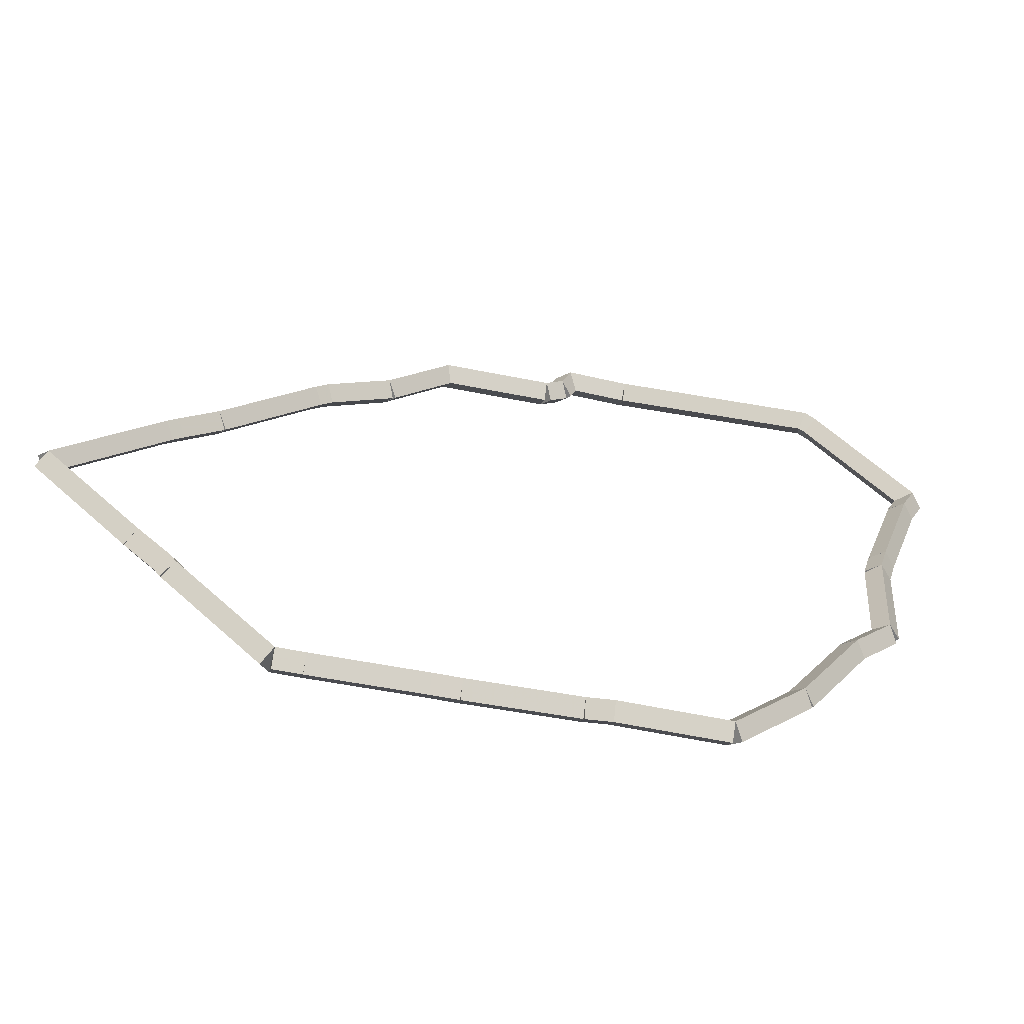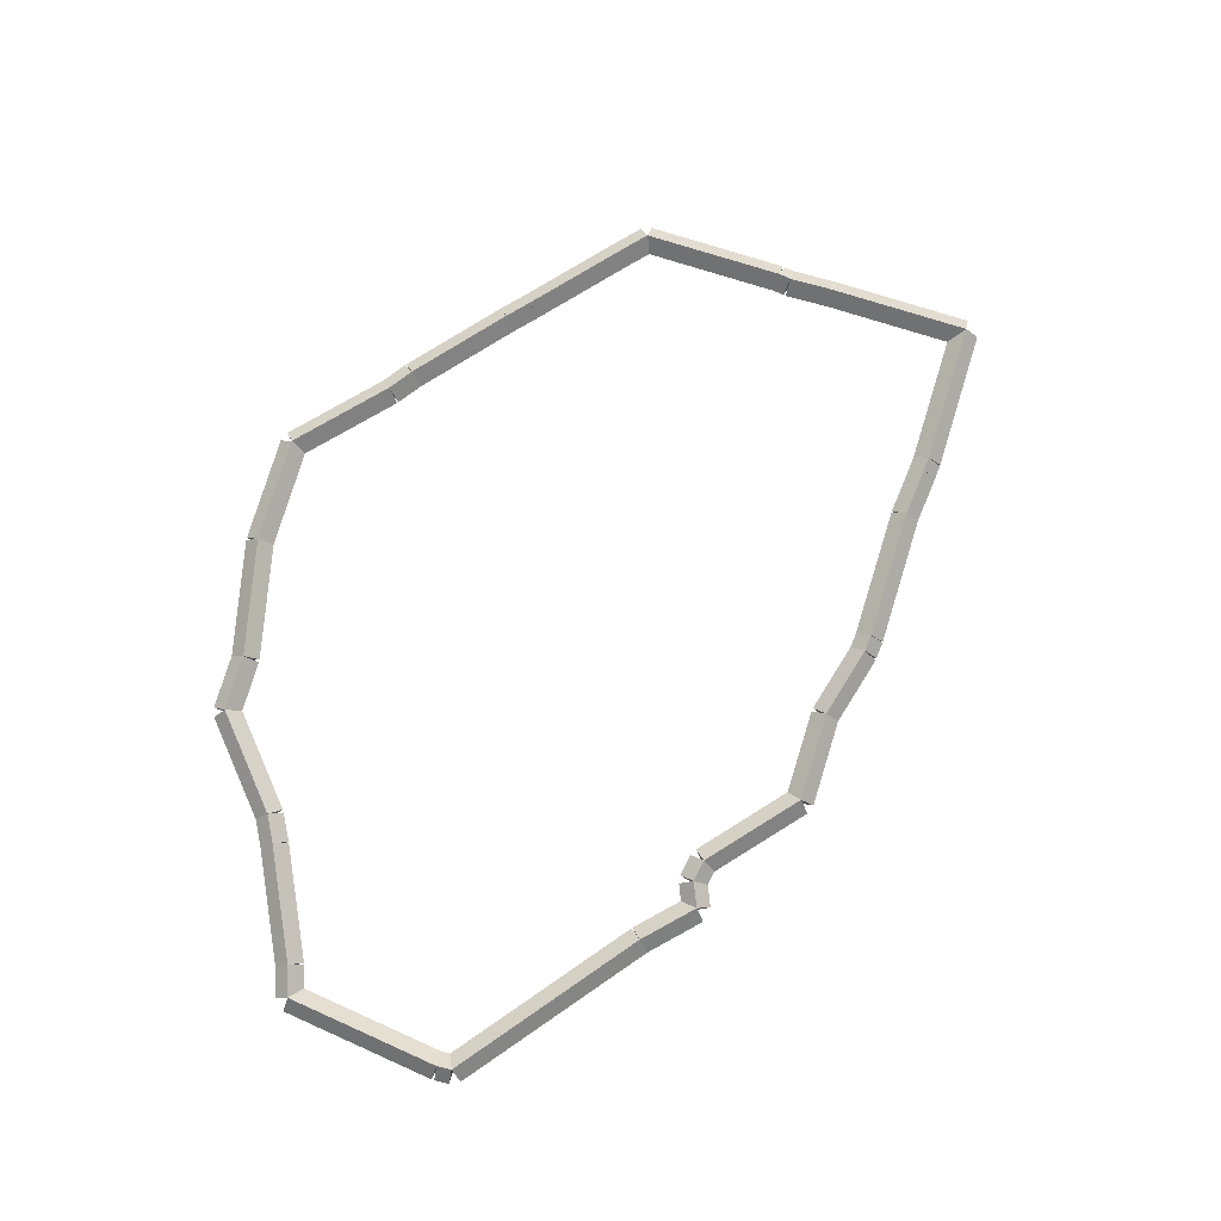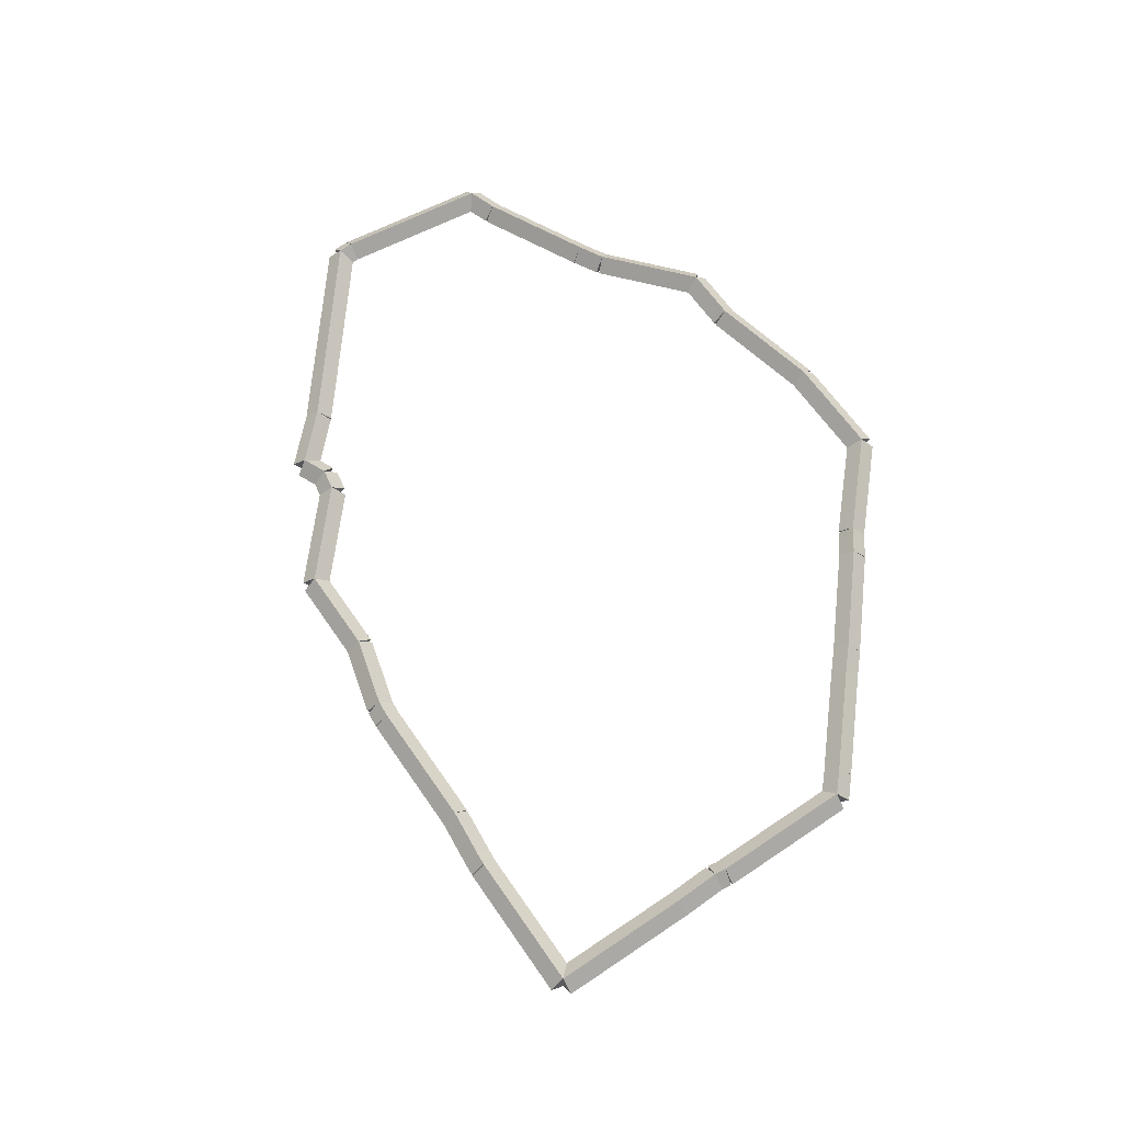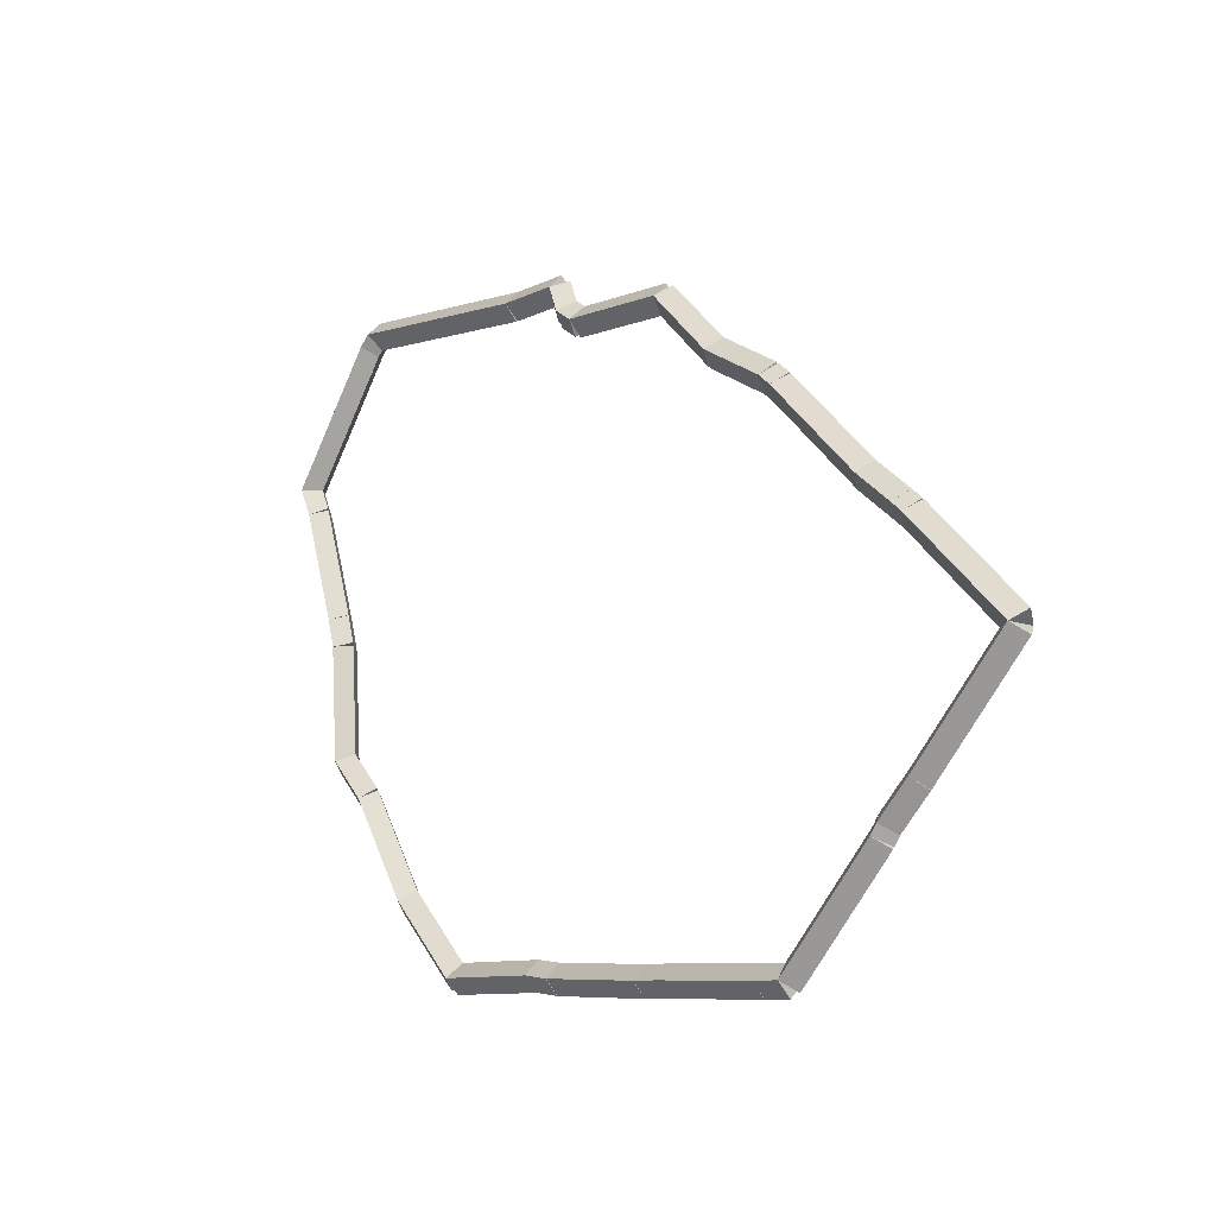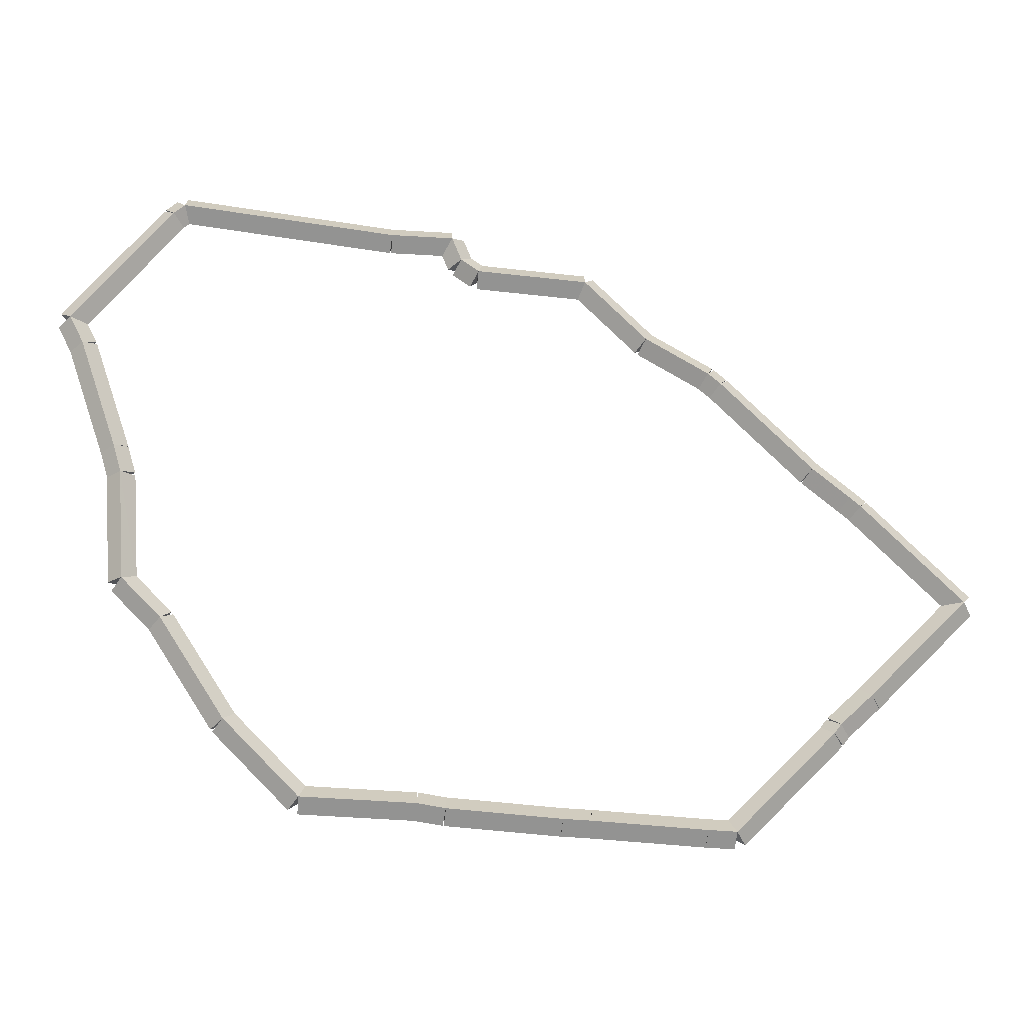
<metadata>
{"format":"obj","ext":"obj","renderer":"f3d","projection":"perspective","resolution":1024,"background":"white","views":[{"elev":-58.2,"azim":-13.8,"up":"+Y"},{"elev":79.1,"azim":152.2,"up":"+Z"},{"elev":63.6,"azim":-79.4,"up":"+Z"},{"elev":-12.3,"azim":-130.3,"up":"+Y"},{"elev":-21.4,"azim":174.9,"up":"+Y"}]}
</metadata>
<code>
g offsets_0
v -31.01 35.29 0.1
v -31.08 35.22 -1.034e-14
v -31.01 35.29 -0.1
v -30.94 35.36 3.107e-14
v -31.72 36 0.1
v -31.79 35.93 -1.034e-14
v -31.72 36 -0.1
v -31.64 36.07 3.107e-14
f 1 2 3 4
f 6 2 1 5
f 5 1 4 8
f 6 5 8 7
f 8 4 3 7
f 7 3 2 6
g offsets_0
v -31 35.28 0.1
v -31.07 35.21 -1.034e-14
v -31 35.28 -0.1
v -30.93 35.36 3.107e-14
v -31.01 35.29 0.1
v -31.08 35.22 -1.034e-14
v -31.01 35.29 -0.1
v -30.94 35.36 3.107e-14
f 9 10 11 12
f 14 10 9 13
f 13 9 12 16
f 14 13 16 15
f 16 12 11 15
f 15 11 10 14
g offsets_0
v -30.77 35.07 0.1
v -30.83 34.99 -1.034e-14
v -30.77 35.07 -0.1
v -30.7 35.14 3.107e-14
v -31 35.28 0.1
v -31.07 35.21 -1.034e-14
v -31 35.28 -0.1
v -30.93 35.36 3.107e-14
f 17 18 19 20
f 22 18 17 21
f 21 17 20 24
f 22 21 24 23
f 24 20 19 23
f 23 19 18 22
g offsets_0
v -30.72 35 0.1
v -30.8 34.94 -1.034e-14
v -30.72 35 -0.1
v -30.64 35.06 3.107e-14
v -30.77 35.07 0.1
v -30.85 35.01 -1.034e-14
v -30.77 35.07 -0.1
v -30.69 35.13 3.107e-14
f 25 26 27 28
f 30 26 25 29
f 29 25 28 32
f 30 29 32 31
f 32 28 27 31
f 31 27 26 30
g offsets_0
v -30.01 34.29 0.1
v -30.08 34.22 -1.034e-14
v -30.01 34.29 -0.1
v -29.94 34.36 3.107e-14
v -30.72 35 0.1
v -30.79 34.93 -1.034e-14
v -30.72 35 -0.1
v -30.64 35.07 3.107e-14
f 33 34 35 36
f 38 34 33 37
f 37 33 36 40
f 38 37 40 39
f 40 36 35 39
f 39 35 34 38
g offsets_0
v -30 34.28 0.1
v -30.07 34.21 -1.034e-14
v -30 34.28 -0.1
v -29.93 34.36 3.107e-14
v -30.01 34.29 0.1
v -30.08 34.22 -1.034e-14
v -30.01 34.29 -0.1
v -29.94 34.36 3.107e-14
f 41 42 43 44
f 46 42 41 45
f 45 41 44 48
f 46 45 48 47
f 48 44 43 47
f 47 43 42 46
g offsets_0
v -29.8 34.29 0.1
v -29.8 34.19 -1.034e-14
v -29.8 34.29 -0.1
v -29.8 34.39 3.107e-14
v -30 34.28 0.1
v -30 34.18 -1.034e-14
v -30 34.28 -0.1
v -30 34.38 3.107e-14
f 49 50 51 52
f 54 50 49 53
f 53 49 52 56
f 54 53 56 55
f 56 52 51 55
f 55 51 50 54
g offsets_0
v -29 34.34 0.1
v -28.99 34.24 -1.034e-14
v -29 34.34 -0.1
v -29.01 34.44 3.107e-14
v -29.8 34.29 0.1
v -29.79 34.19 -1.034e-14
v -29.8 34.29 -0.1
v -29.81 34.39 3.107e-14
f 57 58 59 60
f 62 58 57 61
f 61 57 60 64
f 62 61 64 63
f 64 60 59 63
f 63 59 58 62
g offsets_0
v -28.8 34.35 0.1
v -28.8 34.25 -1.034e-14
v -28.8 34.35 -0.1
v -28.8 34.45 3.107e-14
v -29 34.34 0.1
v -29 34.24 -1.034e-14
v -29 34.34 -0.1
v -29 34.44 3.107e-14
f 65 66 67 68
f 70 66 65 69
f 69 65 68 72
f 70 69 72 71
f 72 68 67 71
f 71 67 66 70
g offsets_0
v -28 34.41 0.1
v -27.99 34.31 -1.034e-14
v -28 34.41 -0.1
v -28.01 34.51 3.107e-14
v -28.8 34.35 0.1
v -28.79 34.25 -1.034e-14
v -28.8 34.35 -0.1
v -28.81 34.45 3.107e-14
f 73 74 75 76
f 78 74 73 77
f 77 73 76 80
f 78 77 80 79
f 80 76 75 79
f 79 75 74 78
g offsets_0
v -27.8 34.44 0.1
v -27.78 34.34 1.863e-09
v -27.8 34.44 -0.1
v -27.82 34.54 -1.863e-09
v -28 34.41 0.1
v -27.98 34.31 1.863e-09
v -28 34.41 -0.1
v -28.02 34.5 -1.863e-09
f 81 82 83 84
f 86 82 81 85
f 85 81 84 88
f 86 85 88 87
f 88 84 83 87
f 87 83 82 86
g offsets_0
v -27 34.47 0.1
v -27 34.37 -1.863e-09
v -27 34.47 -0.1
v -27 34.56 1.863e-09
v -27.8 34.44 0.1
v -27.8 34.34 -1.863e-09
v -27.8 34.44 -0.1
v -27.8 34.54 1.863e-09
f 89 90 91 92
f 94 90 89 93
f 93 89 92 96
f 94 93 96 95
f 96 92 91 95
f 95 91 90 94
g offsets_0
v -26.47 35 0.1
v -26.39 34.93 -1.034e-14
v -26.47 35 -0.1
v -26.54 35.07 3.107e-14
v -27 34.47 0.1
v -26.93 34.39 -1.034e-14
v -27 34.47 -0.1
v -27.07 34.54 3.107e-14
f 97 98 99 100
f 102 98 97 101
f 101 97 100 104
f 102 101 104 103
f 104 100 99 103
f 103 99 98 102
g offsets_0
v -26 35.72 0.1
v -25.92 35.66 2.98e-08
v -26 35.72 -0.1
v -26.08 35.77 -2.98e-08
v -26.47 35 0.1
v -26.38 34.95 2.98e-08
v -26.47 35 -0.1
v -26.55 35.05 -2.98e-08
f 105 106 107 108
f 110 106 105 109
f 109 105 108 112
f 110 109 112 111
f 112 108 107 111
f 111 107 106 110
g offsets_0
v -25.72 36 0.1
v -25.65 35.93 -1.034e-14
v -25.72 36 -0.1
v -25.79 36.07 3.107e-14
v -26 35.72 0.1
v -25.93 35.65 -1.034e-14
v -26 35.72 -0.1
v -26.07 35.79 3.107e-14
f 113 114 115 116
f 118 114 113 117
f 117 113 116 120
f 118 117 120 119
f 120 116 115 119
f 119 115 114 118
g offsets_0
v -25.66 36.8 0.1
v -25.56 36.79 -1.034e-14
v -25.66 36.8 -0.1
v -25.76 36.81 3.107e-14
v -25.72 36 0.1
v -25.62 35.99 -1.034e-14
v -25.72 36 -0.1
v -25.82 36.01 3.107e-14
f 121 122 123 124
f 126 122 121 125
f 125 121 124 128
f 126 125 128 127
f 128 124 123 127
f 127 123 122 126
g offsets_0
v -25.6 37 0.1
v -25.5 36.97 -3.725e-09
v -25.6 37 -0.1
v -25.69 37.03 3.725e-09
v -25.66 36.8 0.1
v -25.56 36.77 -3.725e-09
v -25.66 36.8 -0.1
v -25.75 36.83 3.725e-09
f 129 130 131 132
f 134 130 129 133
f 133 129 132 136
f 134 133 136 135
f 136 132 131 135
f 135 131 130 134
g offsets_0
v -25.32 37.8 0.1
v -25.23 37.77 -2.98e-08
v -25.32 37.8 -0.1
v -25.42 37.83 2.98e-08
v -25.6 37 0.1
v -25.5 36.97 -2.98e-08
v -25.6 37 -0.1
v -25.69 37.03 2.98e-08
f 137 138 139 140
f 142 138 137 141
f 141 137 140 144
f 142 141 144 143
f 144 140 139 143
f 143 139 138 142
g offsets_0
v -25.22 38 0.1
v -25.13 37.96 7.451e-09
v -25.22 38 -0.1
v -25.31 38.04 -7.451e-09
v -25.32 37.8 0.1
v -25.23 37.76 7.451e-09
v -25.32 37.8 -0.1
v -25.41 37.84 -7.451e-09
f 145 146 147 148
f 150 146 145 149
f 149 145 148 152
f 150 149 152 151
f 152 148 147 151
f 151 147 146 150
g offsets_0
v -25.84 38.79 0.1
v -25.76 38.85 2.98e-08
v -25.84 38.79 -0.1
v -25.92 38.72 -2.98e-08
v -25.22 38 0.1
v -25.14 38.06 2.98e-08
v -25.22 38 -0.1
v -25.3 37.94 -2.98e-08
f 153 154 155 156
f 158 154 153 157
f 157 153 156 160
f 158 157 160 159
f 160 156 155 159
f 159 155 154 158
g offsets_0
v -25.92 38.89 0.1
v -25.84 38.95 -1.034e-14
v -25.92 38.89 -0.1
v -26 38.83 3.107e-14
v -25.84 38.79 0.1
v -25.76 38.85 -1.034e-14
v -25.84 38.79 -0.1
v -25.92 38.72 3.107e-14
f 161 162 163 164
f 166 162 161 165
f 165 161 164 168
f 166 165 168 167
f 168 164 163 167
f 167 163 162 166
g offsets_0
v -26 38.96 0.1
v -25.93 39.03 -1.034e-14
v -26 38.96 -0.1
v -26.07 38.88 3.107e-14
v -25.92 38.89 0.1
v -25.85 38.96 -1.034e-14
v -25.92 38.89 -0.1
v -25.99 38.81 3.107e-14
f 169 170 171 172
f 174 170 169 173
f 173 169 172 176
f 174 173 176 175
f 176 172 171 175
f 175 171 170 174
g offsets_0
v -26.99 38.84 0.1
v -27 38.94 -1.034e-14
v -26.99 38.84 -0.1
v -26.98 38.74 3.107e-14
v -26 38.96 0.1
v -26.01 39.06 -1.034e-14
v -26 38.96 -0.1
v -25.99 38.86 3.107e-14
f 177 178 179 180
f 182 178 177 181
f 181 177 180 184
f 182 181 184 183
f 184 180 179 183
f 183 179 178 182
g offsets_0
v -27.55 38.78 0.1
v -27.56 38.88 -1.034e-14
v -27.55 38.78 -0.1
v -27.54 38.68 3.107e-14
v -26.99 38.84 0.1
v -27 38.94 -1.034e-14
v -26.99 38.84 -0.1
v -26.98 38.74 3.107e-14
f 185 186 187 188
f 190 186 185 189
f 189 185 188 192
f 190 189 192 191
f 192 188 187 191
f 191 187 186 190
g offsets_0
v -28 38.77 0.1
v -28 38.87 4.657e-10
v -28 38.77 -0.1
v -28 38.67 -4.656e-10
v -27.55 38.78 0.1
v -27.55 38.88 4.657e-10
v -27.55 38.78 -0.1
v -27.55 38.68 -4.656e-10
f 193 194 195 196
f 198 194 193 197
f 197 193 196 200
f 198 197 200 199
f 200 196 195 199
f 199 195 194 198
g offsets_0
v -28.07 38.6 0.1
v -28.16 38.63 -1.034e-14
v -28.07 38.6 -0.1
v -27.98 38.56 3.107e-14
v -28 38.77 0.1
v -28.09 38.81 -1.034e-14
v -28 38.77 -0.1
v -27.91 38.74 3.107e-14
f 201 202 203 204
f 206 202 201 205
f 205 201 204 208
f 206 205 208 207
f 208 204 203 207
f 207 203 202 206
g offsets_0
v -28.2 38.51 0.1
v -28.26 38.59 -1.034e-14
v -28.2 38.51 -0.1
v -28.14 38.42 3.107e-14
v -28.07 38.6 0.1
v -28.13 38.68 -1.034e-14
v -28.07 38.6 -0.1
v -28.01 38.52 3.107e-14
f 209 210 211 212
f 214 210 209 213
f 213 209 212 216
f 214 213 216 215
f 216 212 211 215
f 215 211 210 214
g offsets_0
v -29 38.45 0.1
v -29.01 38.55 -1.034e-14
v -29 38.45 -0.1
v -28.99 38.35 3.107e-14
v -28.2 38.51 0.1
v -28.21 38.61 -1.034e-14
v -28.2 38.51 -0.1
v -28.19 38.41 3.107e-14
f 217 218 219 220
f 222 218 217 221
f 221 217 220 224
f 222 221 224 223
f 224 220 219 223
f 223 219 218 222
g offsets_0
v -29.45 38 0.1
v -29.52 38.07 -1.034e-14
v -29.45 38 -0.1
v -29.38 37.93 3.107e-14
v -29 38.45 0.1
v -29.07 38.52 -1.034e-14
v -29 38.45 -0.1
v -28.93 38.38 3.107e-14
f 225 226 227 228
f 230 226 225 229
f 229 225 228 232
f 230 229 232 231
f 232 228 227 231
f 231 227 226 230
g offsets_0
v -29.91 37.73 0.1
v -29.96 37.82 -1.034e-14
v -29.91 37.73 -0.1
v -29.86 37.65 3.107e-14
v -29.45 38 0.1
v -29.5 38.09 -1.034e-14
v -29.45 38 -0.1
v -29.4 37.91 3.107e-14
f 233 234 235 236
f 238 234 233 237
f 237 233 236 240
f 238 237 240 239
f 240 236 235 239
f 239 235 234 238
g offsets_0
v -30 37.66 0.1
v -30.06 37.73 -3.725e-09
v -30 37.66 -0.1
v -29.94 37.58 3.725e-09
v -29.91 37.73 0.1
v -29.97 37.81 -3.725e-09
v -29.91 37.73 -0.1
v -29.84 37.66 3.725e-09
f 241 242 243 244
f 246 242 241 245
f 245 241 244 248
f 246 245 248 247
f 248 244 243 247
f 247 243 242 246
g offsets_0
v -30.66 37 0.1
v -30.73 37.07 2.98e-08
v -30.66 37 -0.1
v -30.59 36.93 -2.98e-08
v -30 37.66 0.1
v -30.07 37.73 2.98e-08
v -30 37.66 -0.1
v -29.93 37.59 -2.98e-08
f 249 250 251 252
f 254 250 249 253
f 253 249 252 256
f 254 253 256 255
f 256 252 251 255
f 255 251 250 254
g offsets_0
v -30.92 36.78 0.1
v -30.99 36.86 -1.034e-14
v -30.92 36.78 -0.1
v -30.86 36.7 3.107e-14
v -30.66 37 0.1
v -30.72 37.08 -1.034e-14
v -30.66 37 -0.1
v -30.59 36.92 3.107e-14
f 257 258 259 260
f 262 258 257 261
f 261 257 260 264
f 262 261 264 263
f 264 260 259 263
f 263 259 258 262
g offsets_0
v -31 36.72 0.1
v -31.06 36.79 -3.725e-09
v -31 36.72 -0.1
v -30.94 36.64 3.725e-09
v -30.92 36.78 0.1
v -30.99 36.86 -3.725e-09
v -30.92 36.78 -0.1
v -30.86 36.71 3.725e-09
f 265 266 267 268
f 270 266 265 269
f 269 265 268 272
f 270 269 272 271
f 272 268 267 271
f 271 267 266 270
g offsets_0
v -31.71 36.01 0.1
v -31.78 36.08 -1.034e-14
v -31.71 36.01 -0.1
v -31.64 35.94 3.107e-14
v -31 36.72 0.1
v -31.07 36.79 -1.034e-14
v -31 36.72 -0.1
v -30.93 36.64 3.107e-14
f 273 274 275 276
f 278 274 273 277
f 277 273 276 280
f 278 277 280 279
f 280 276 275 279
f 279 275 274 278
g offsets_0
v -31.72 36 0.1
v -31.79 36.07 -1.034e-14
v -31.72 36 -0.1
v -31.64 35.93 3.107e-14
v -31.71 36.01 0.1
v -31.78 36.08 -1.034e-14
v -31.71 36.01 -0.1
v -31.64 35.94 3.107e-14
f 281 282 283 284
f 286 282 281 285
f 285 281 284 288
f 286 285 288 287
f 288 284 283 287
f 287 283 282 286

</code>
